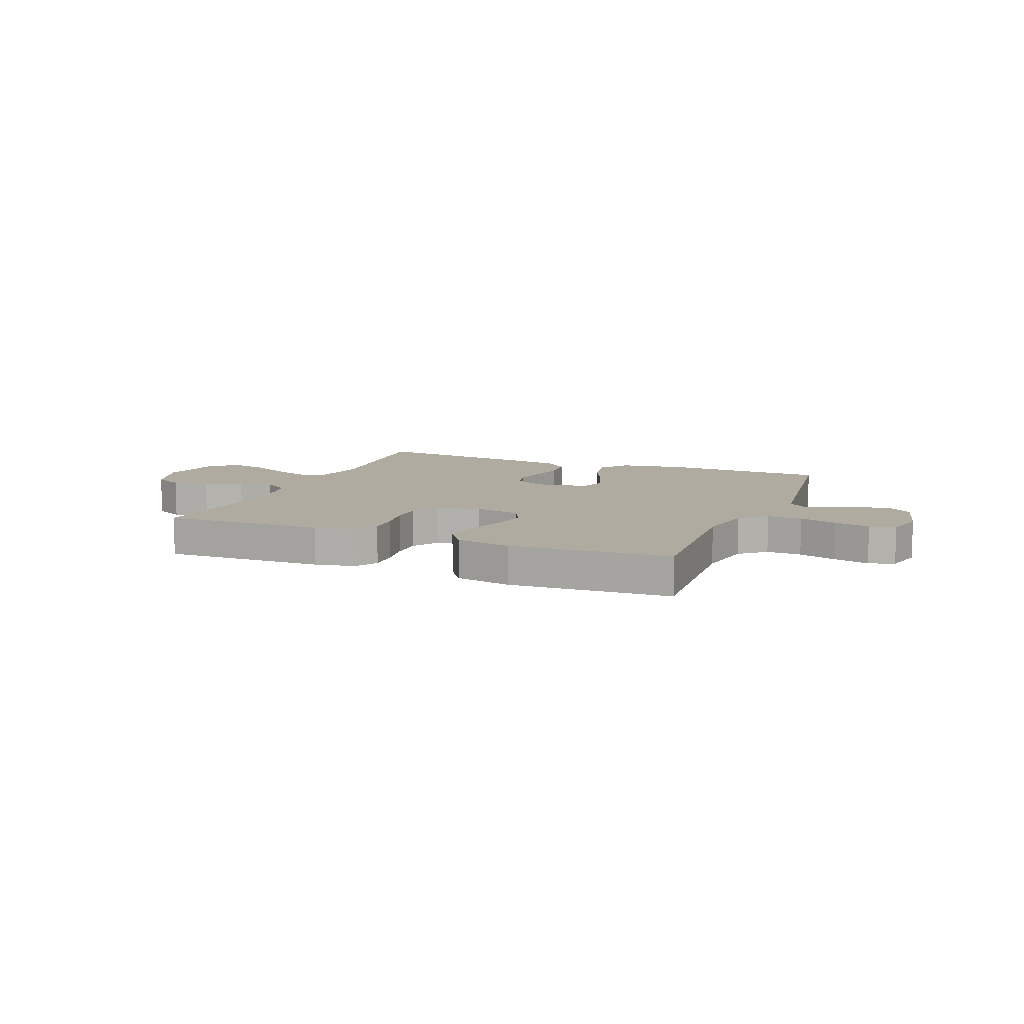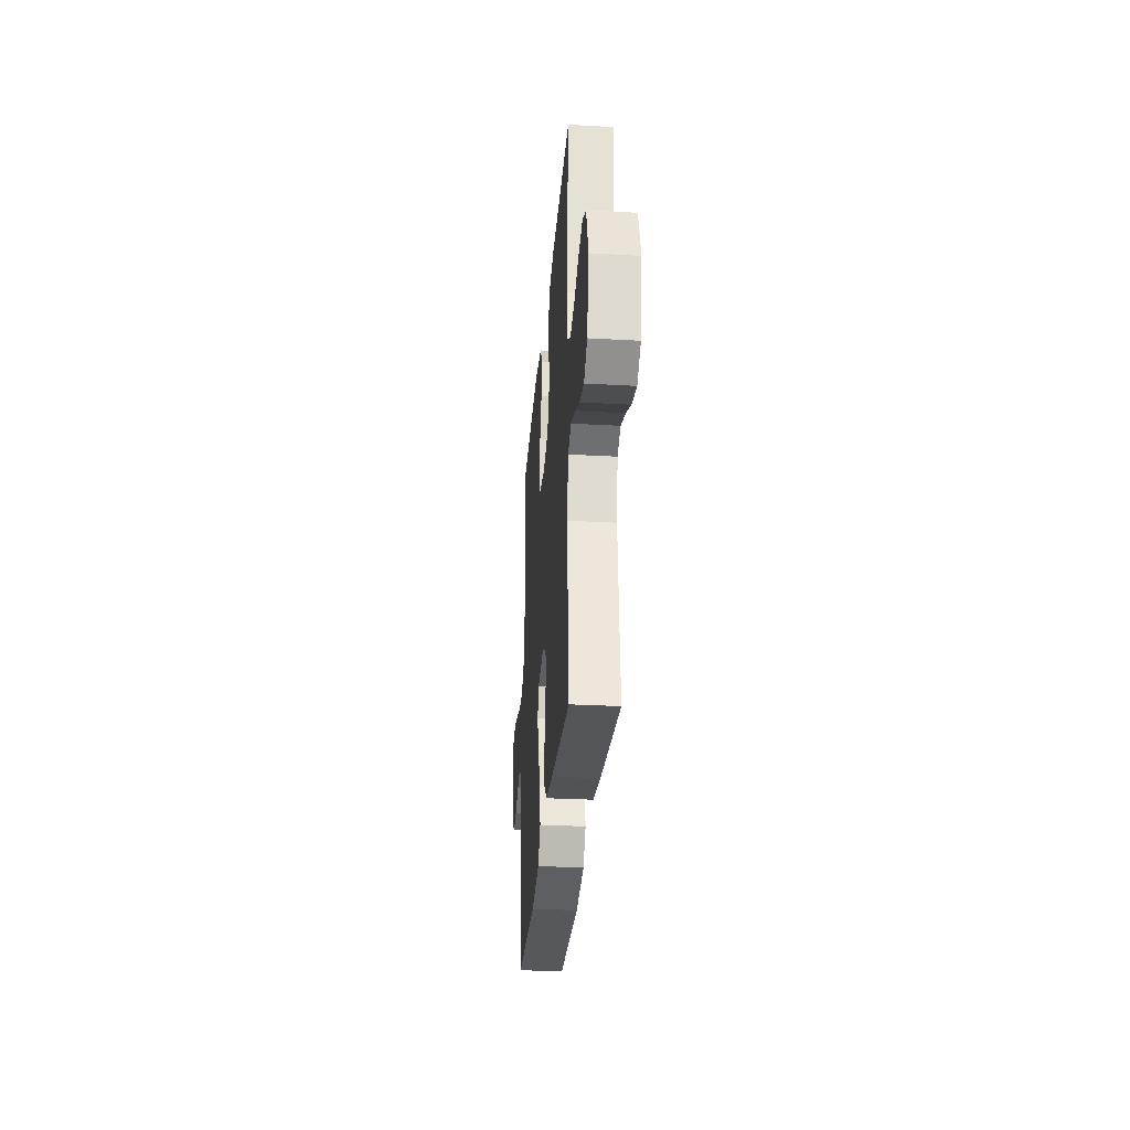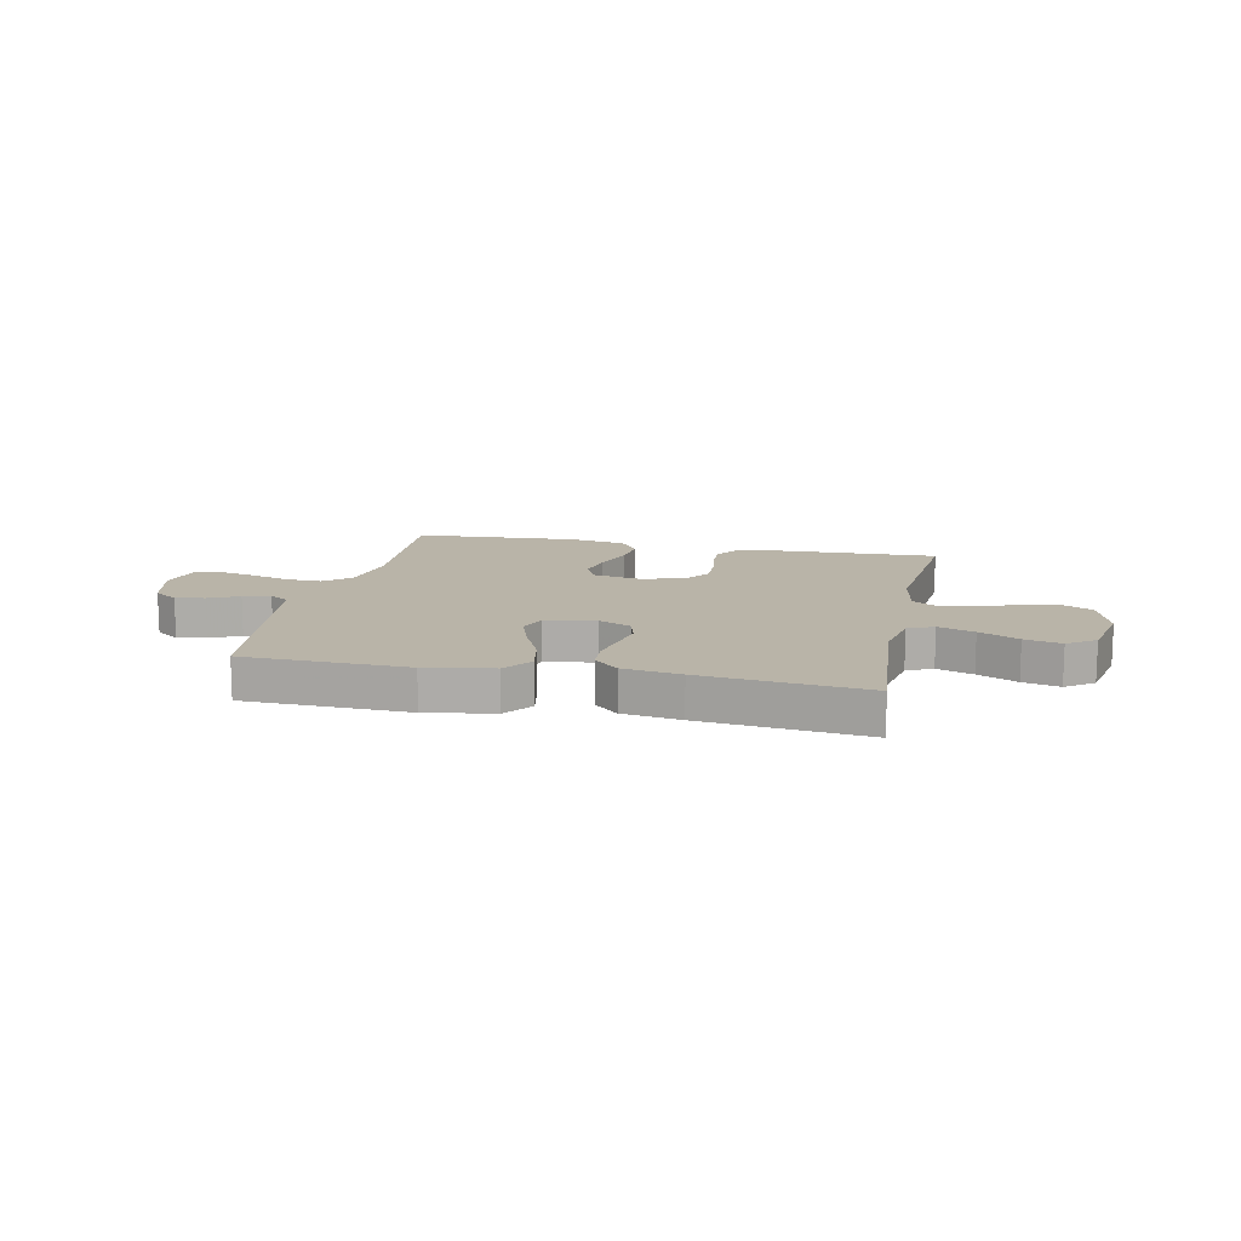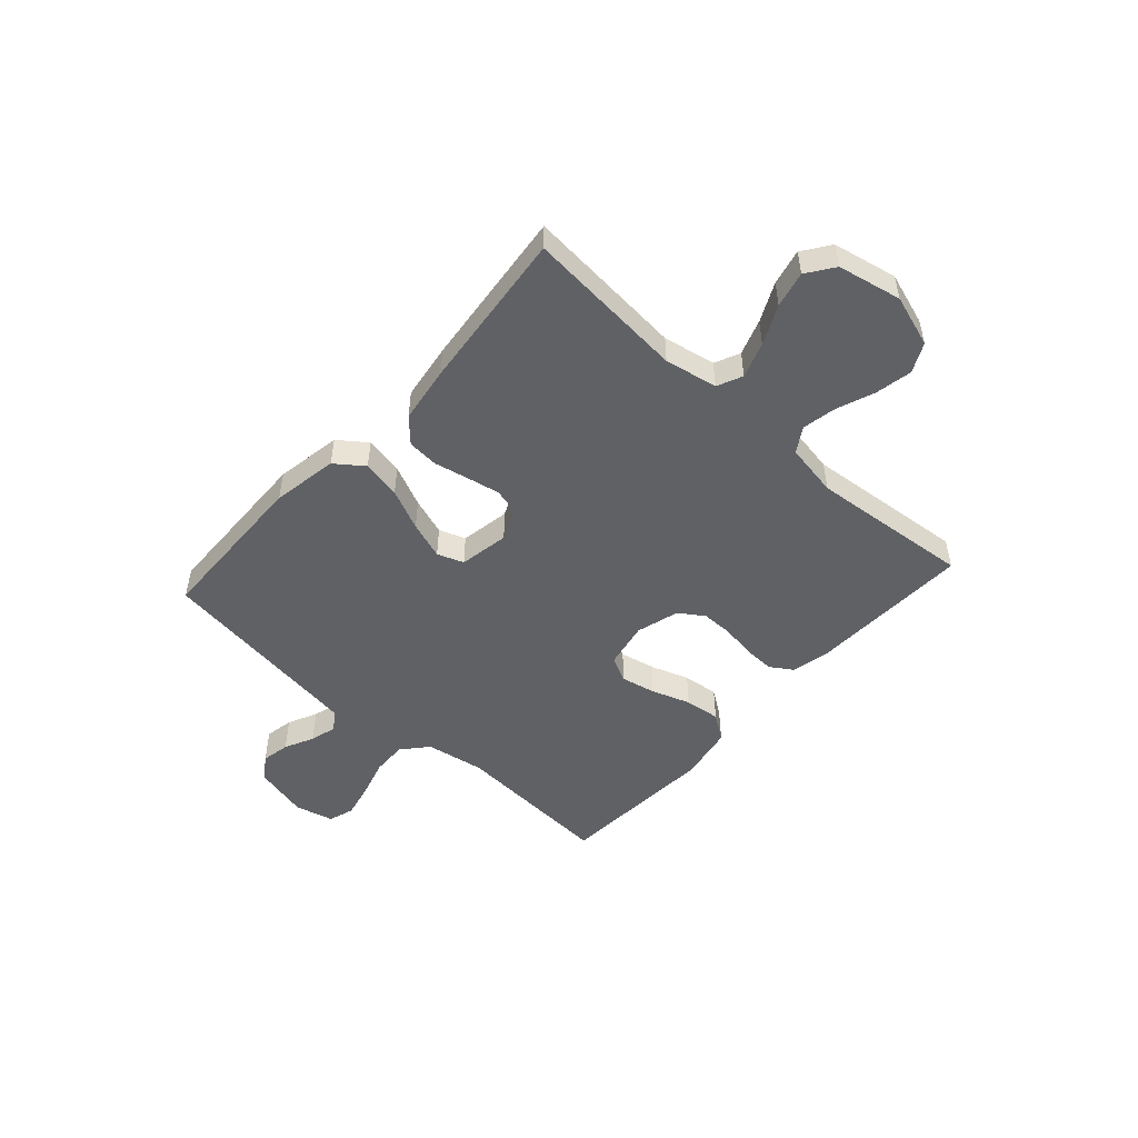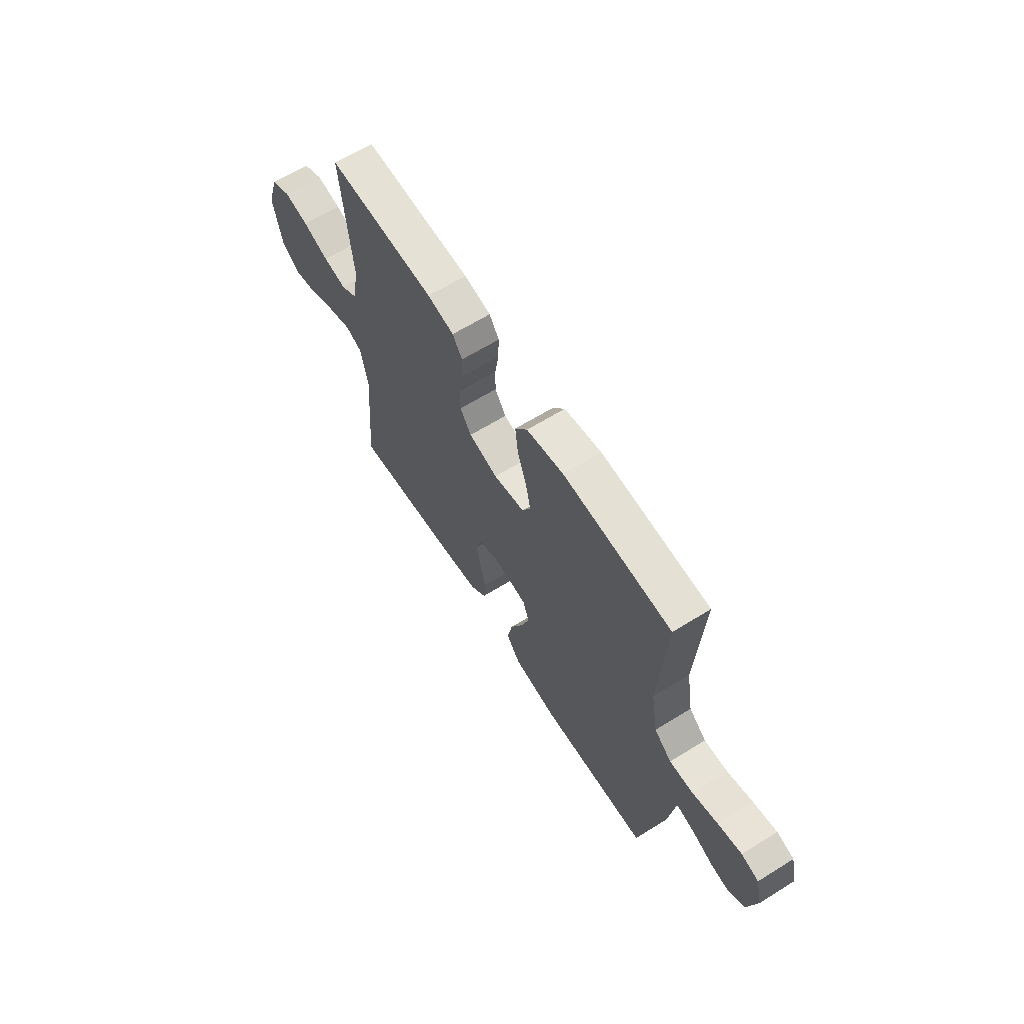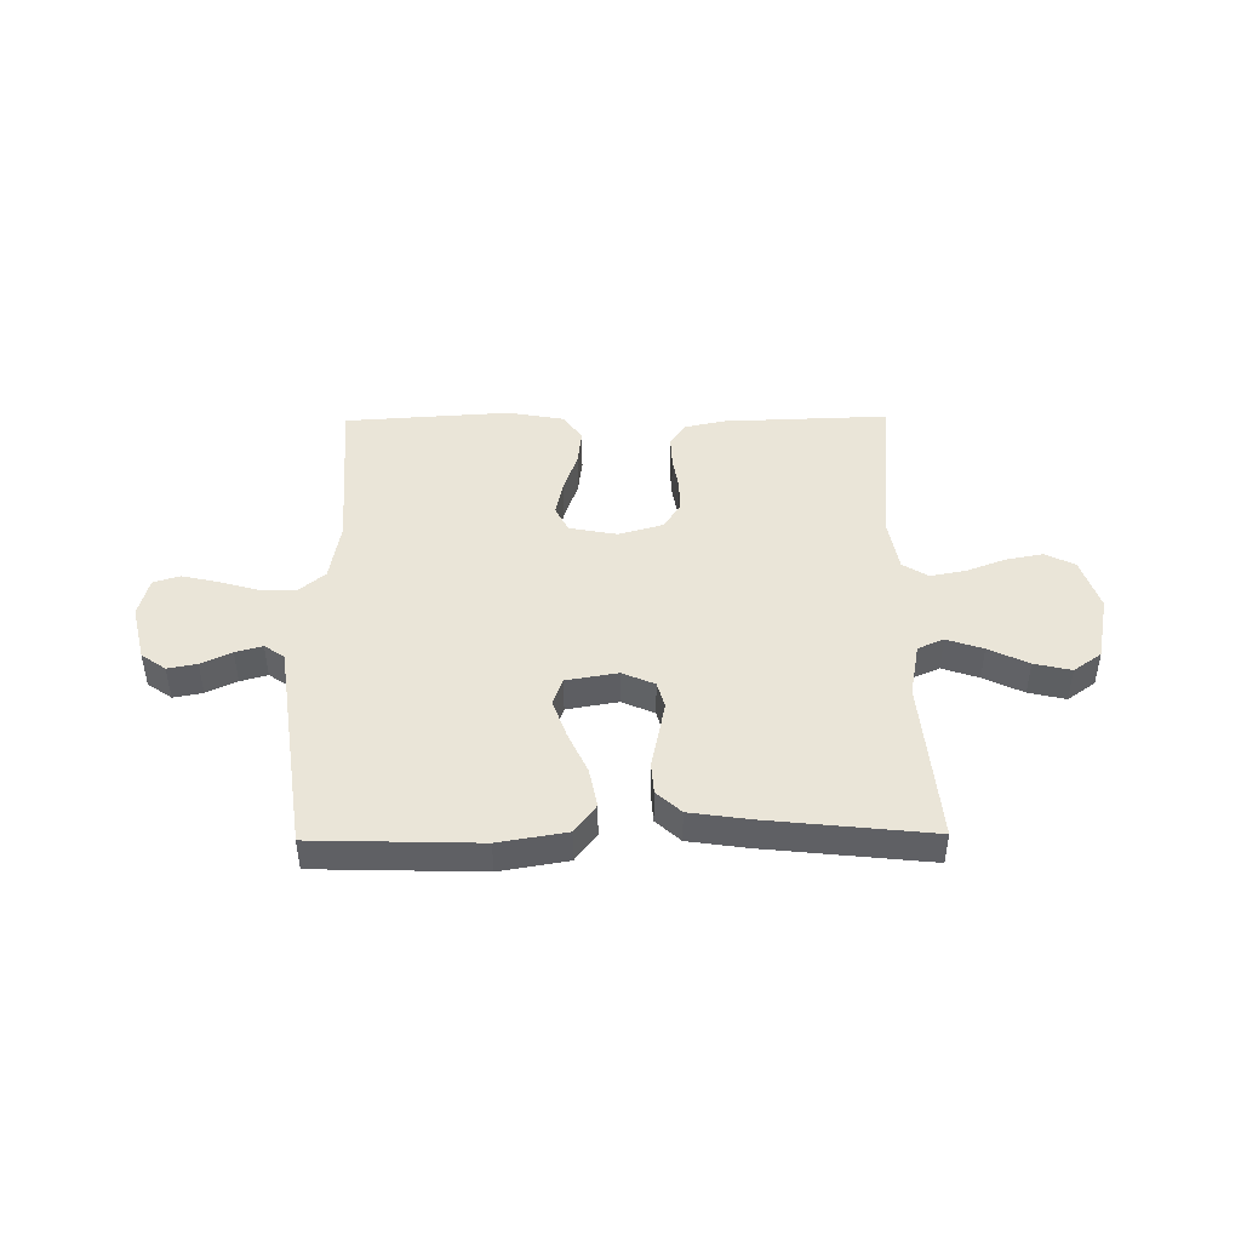
<metadata>
{"format":"obj","ext":"obj","renderer":"f3d","projection":"perspective","resolution":1024,"background":"white","views":[{"elev":9.8,"azim":22.3,"up":"+Y"},{"elev":-30.3,"azim":-94.6,"up":"+Z"},{"elev":13.1,"azim":-168.1,"up":"+Y"},{"elev":-50.0,"azim":-132.1,"up":"+Y"},{"elev":63.6,"azim":57.9,"up":"+Z"},{"elev":44.9,"azim":179.3,"up":"+Y"}]}
</metadata>
<code>
v 0.5 0.07 0.5
v 0.482 0.07 0.2
v 0.501 0.07 0.09
v 0.549 0.07 0.049
v 0.614 0.07 0.051
v 0.685 0.07 0.072
v 0.751 0.07 0.087
v 0.799 0.07 0.072
v 0.817 0.07 0
v 0.792 0.07 -0.102
v 0.748 0.07 -0.133
v 0.695 0.07 -0.123
v 0.64 0.07 -0.097
v 0.591 0.07 -0.083
v 0.555 0.07 -0.108
v 0.542 0.07 -0.2
v 0.5 0.07 -0.5
v 0.2 0.07 -0.509
v 0.077 0.07 -0.488
v 0.038 0.07 -0.436
v 0.052 0.07 -0.364
v 0.087 0.07 -0.287
v 0.111 0.07 -0.217
v 0.093 0.07 -0.168
v 0 0.07 -0.152
v -0.059 0.07 -0.178
v -0.072 0.07 -0.226
v -0.06 0.07 -0.287
v -0.046 0.07 -0.352
v -0.05 0.07 -0.41
v -0.094 0.07 -0.451
v -0.2 0.07 -0.467
v -0.5 0.07 -0.5
v -0.475 0.07 -0.2
v -0.494 0.07 -0.102
v -0.541 0.07 -0.081
v -0.607 0.07 -0.104
v -0.679 0.07 -0.139
v -0.746 0.07 -0.155
v -0.797 0.07 -0.119
v -0.822 0.07 0
v -0.791 0.07 0.097
v -0.737 0.07 0.124
v -0.669 0.07 0.111
v -0.598 0.07 0.084
v -0.534 0.07 0.072
v -0.488 0.07 0.101
v -0.471 0.07 0.2
v -0.5 0.07 0.5
v -0.2 0.07 0.49
v -0.126 0.07 0.474
v -0.099 0.07 0.433
v -0.101 0.07 0.376
v -0.111 0.07 0.312
v -0.111 0.07 0.253
v -0.08 0.07 0.207
v 0 0.07 0.184
v 0.087 0.07 0.201
v 0.11 0.07 0.248
v 0.096 0.07 0.313
v 0.071 0.07 0.385
v 0.063 0.07 0.451
v 0.097 0.07 0.5
v 0.2 0.07 0.519
v 0.5 0 0.5
v 0.482 0 0.2
v 0.501 0 0.09
v 0.549 0 0.049
v 0.614 0 0.051
v 0.685 0 0.072
v 0.751 0 0.087
v 0.799 0 0.072
v 0.817 0 0
v 0.792 0 -0.102
v 0.748 0 -0.133
v 0.695 0 -0.123
v 0.64 0 -0.097
v 0.591 0 -0.083
v 0.555 0 -0.108
v 0.542 0 -0.2
v 0.5 0 -0.5
v 0.2 0 -0.509
v 0.077 0 -0.488
v 0.038 0 -0.436
v 0.052 0 -0.364
v 0.087 0 -0.287
v 0.111 0 -0.217
v 0.093 0 -0.168
v 0 0 -0.152
v -0.059 0 -0.178
v -0.072 0 -0.226
v -0.06 0 -0.287
v -0.046 0 -0.352
v -0.05 0 -0.41
v -0.094 0 -0.451
v -0.2 0 -0.467
v -0.5 0 -0.5
v -0.475 0 -0.2
v -0.494 0 -0.102
v -0.541 0 -0.081
v -0.607 0 -0.104
v -0.679 0 -0.139
v -0.746 0 -0.155
v -0.797 0 -0.119
v -0.822 0 0
v -0.791 0 0.097
v -0.737 0 0.124
v -0.669 0 0.111
v -0.598 0 0.084
v -0.534 0 0.072
v -0.488 0 0.101
v -0.471 0 0.2
v -0.5 0 0.5
v -0.2 0 0.49
v -0.126 0 0.474
v -0.099 0 0.433
v -0.101 0 0.376
v -0.111 0 0.312
v -0.111 0 0.253
v -0.08 0 0.207
v 0 0 0.184
v 0.087 0 0.201
v 0.11 0 0.248
v 0.096 0 0.313
v 0.071 0 0.385
v 0.063 0 0.451
v 0.097 0 0.5
v 0.2 0 0.519
f 64 1 2
f 63 64 2
f 62 63 2
f 61 62 2
f 60 61 2
f 59 60 2 3
f 58 59 3 4
f 57 58 4
f 52 53 54
f 51 52 54
f 50 51 54
f 49 50 54
f 48 49 54
f 47 48 54 55
f 46 47 55 56
f 43 44 45
f 42 43 45
f 41 42 45
f 40 41 45
f 39 40 45
f 38 39 45
f 37 38 45
f 36 37 45 46
f 46 56 57
f 36 46 57
f 35 36 57
f 32 33 34
f 31 32 34
f 30 31 34
f 29 30 34
f 28 29 34
f 27 28 34 35
f 20 21 22
f 19 20 22
f 18 19 22
f 17 18 22
f 16 17 22
f 15 16 22 23
f 14 15 23 24
f 11 12 13
f 10 11 13
f 9 10 13
f 8 9 13
f 7 8 13
f 6 7 13
f 5 6 13
f 4 5 13 14
f 14 24 25
f 4 14 25
f 57 4 25
f 26 27 35 57
f 25 26 57
f 66 65 128
f 66 128 127
f 66 127 126
f 66 126 125
f 66 125 124
f 67 66 124 123
f 68 67 123 122
f 68 122 121
f 118 117 116
f 118 116 115
f 118 115 114
f 118 114 113
f 118 113 112
f 119 118 112 111
f 120 119 111 110
f 109 108 107
f 109 107 106
f 109 106 105
f 109 105 104
f 109 104 103
f 109 103 102
f 109 102 101
f 110 109 101 100
f 121 120 110
f 121 110 100
f 121 100 99
f 98 97 96
f 98 96 95
f 98 95 94
f 98 94 93
f 98 93 92
f 99 98 92 91
f 86 85 84
f 86 84 83
f 86 83 82
f 86 82 81
f 86 81 80
f 87 86 80 79
f 88 87 79 78
f 77 76 75
f 77 75 74
f 77 74 73
f 77 73 72
f 77 72 71
f 77 71 70
f 77 70 69
f 78 77 69 68
f 89 88 78
f 89 78 68
f 89 68 121
f 121 99 91 90
f 121 90 89
f 1 65 66 2
f 2 66 67 3
f 3 67 68 4
f 4 68 69 5
f 5 69 70 6
f 6 70 71 7
f 7 71 72 8
f 8 72 73 9
f 9 73 74 10
f 10 74 75 11
f 11 75 76 12
f 12 76 77 13
f 13 77 78 14
f 14 78 79 15
f 15 79 80 16
f 16 80 81 17
f 17 81 82 18
f 18 82 83 19
f 19 83 84 20
f 20 84 85 21
f 21 85 86 22
f 22 86 87 23
f 23 87 88 24
f 24 88 89 25
f 25 89 90 26
f 26 90 91 27
f 27 91 92 28
f 28 92 93 29
f 29 93 94 30
f 30 94 95 31
f 31 95 96 32
f 32 96 97 33
f 33 97 98 34
f 34 98 99 35
f 35 99 100 36
f 36 100 101 37
f 37 101 102 38
f 38 102 103 39
f 39 103 104 40
f 40 104 105 41
f 41 105 106 42
f 42 106 107 43
f 43 107 108 44
f 44 108 109 45
f 45 109 110 46
f 46 110 111 47
f 47 111 112 48
f 48 112 113 49
f 49 113 114 50
f 50 114 115 51
f 51 115 116 52
f 52 116 117 53
f 53 117 118 54
f 54 118 119 55
f 55 119 120 56
f 56 120 121 57
f 57 121 122 58
f 58 122 123 59
f 59 123 124 60
f 60 124 125 61
f 61 125 126 62
f 62 126 127 63
f 63 127 128 64
f 64 128 65 1

</code>
